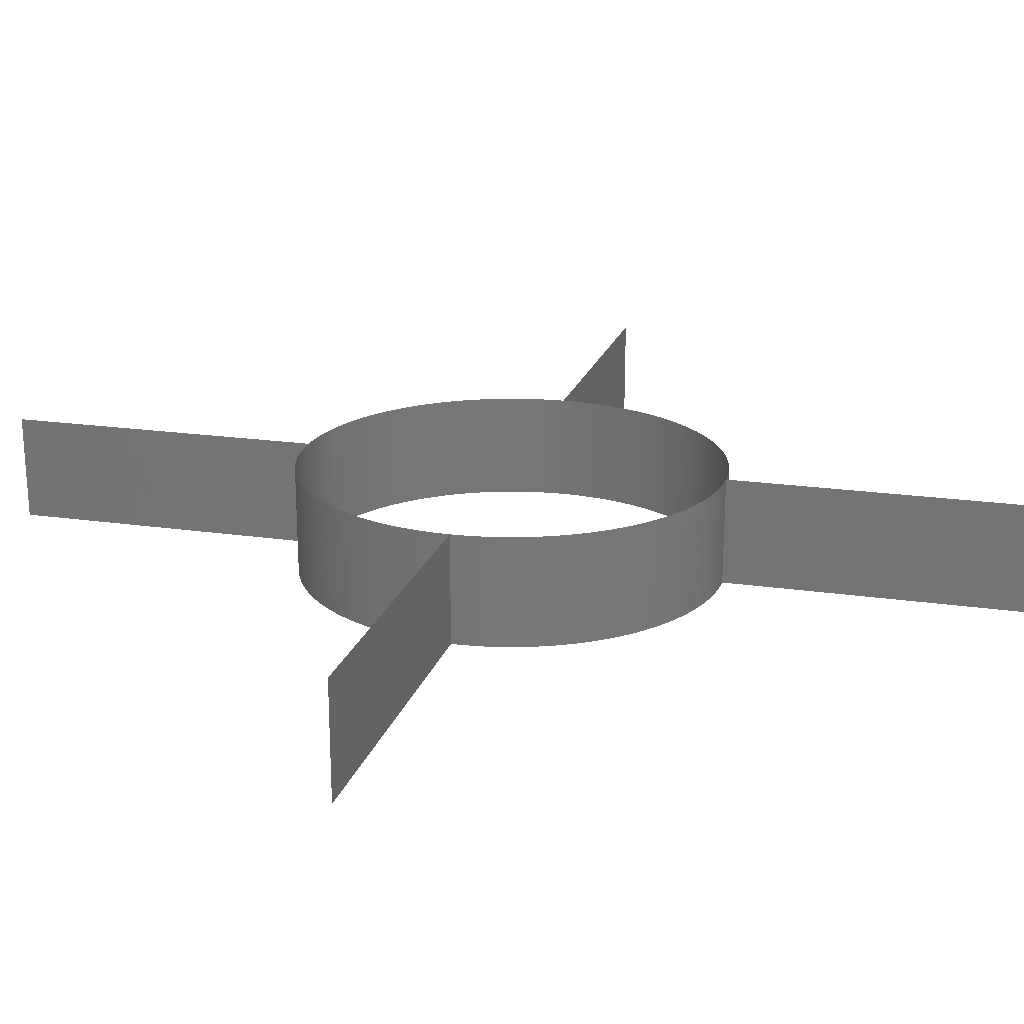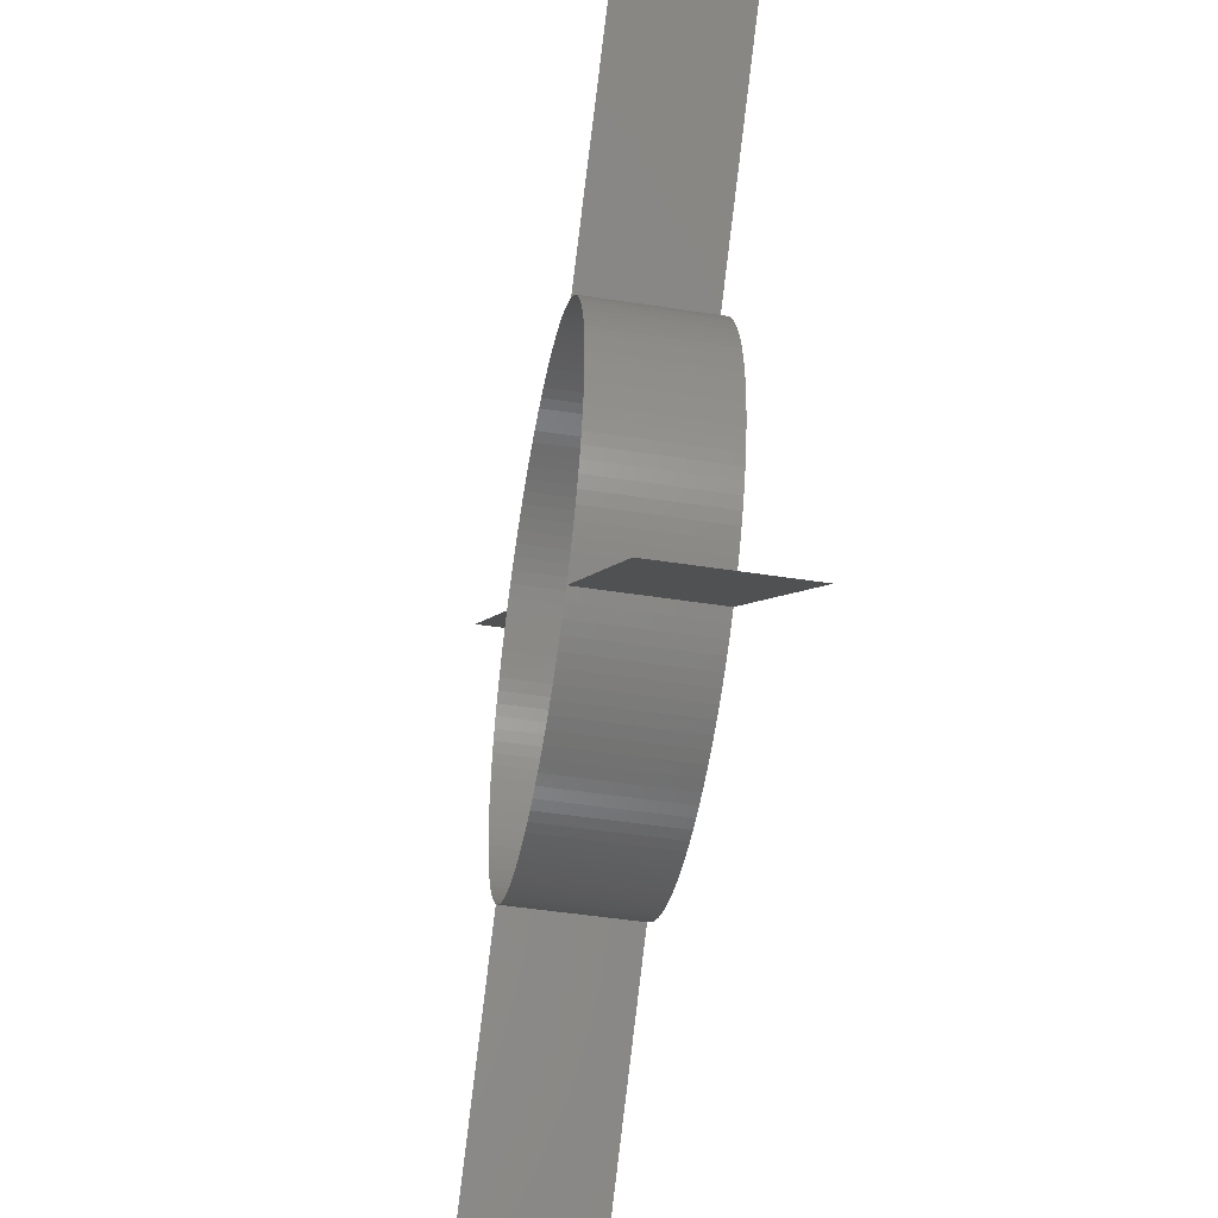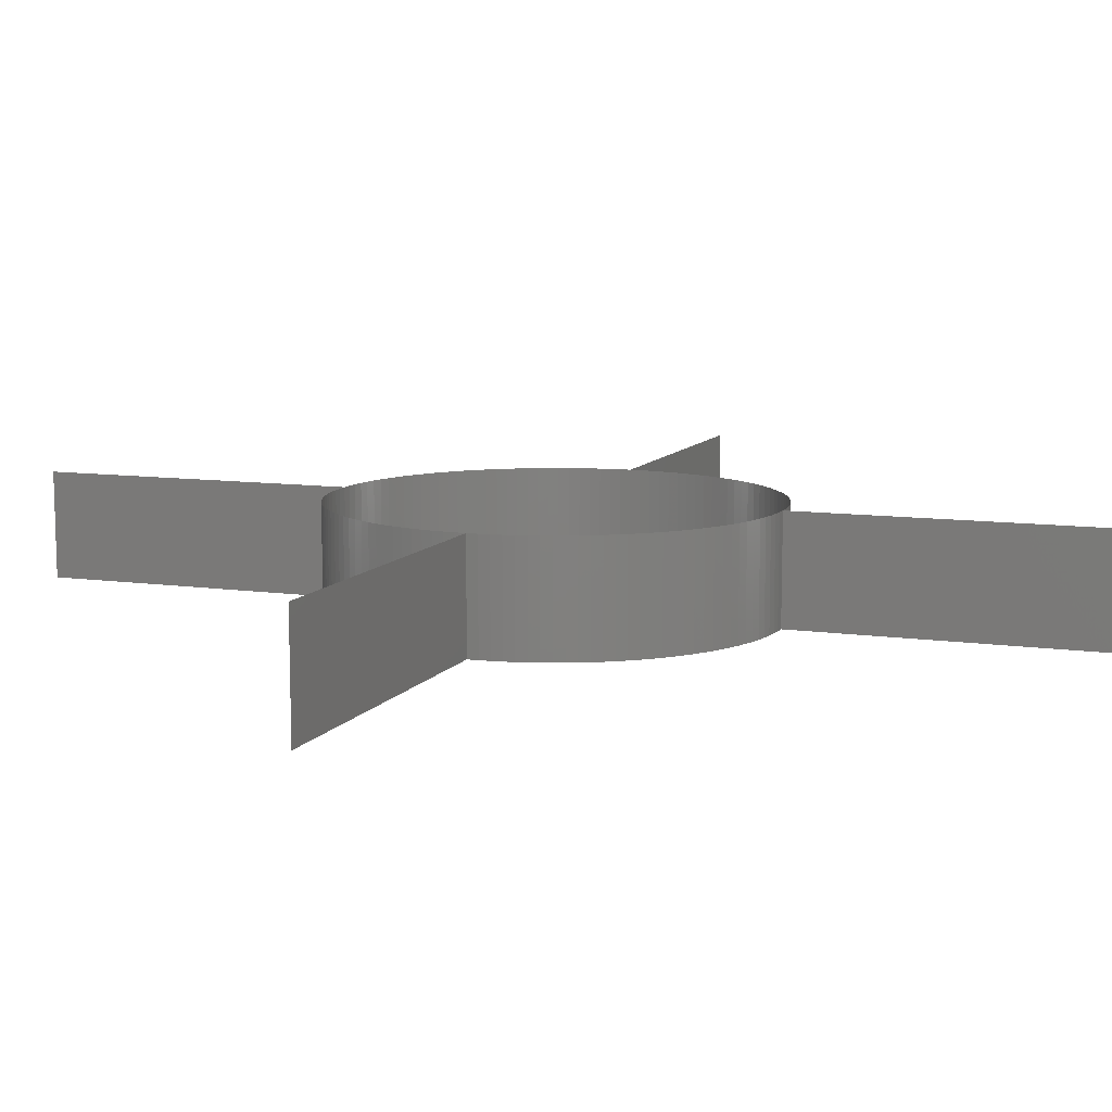
<metadata>
{"format":"stl","ext":"stl","renderer":"f3d","projection":"perspective","resolution":1024,"background":"white","views":[{"elev":19.9,"azim":-119.9,"up":"+Z"},{"elev":-47.6,"azim":80.1,"up":"+Y"},{"elev":9.7,"azim":65.4,"up":"+Z"}]}
</metadata>
<code>
# stl→obj: 384 verts, 512 faces
v 0.01414 0.01414 0
v 0.01482 0.01343 0
v 0.01414 0.01414 0.01
v 0.01482 0.01343 0.01
v 0.01546 0.01269 0
v 0.01546 0.01269 0.01
v 0.01606 0.01191 0
v 0.01606 0.01191 0.01
v 0.01663 0.01111 0
v 0.01663 0.01111 0.01
v 0.01715 0.01028 0
v 0.01715 0.01028 0.01
v 0.01764 0.009428 0
v 0.01764 0.009428 0.01
v 0.01808 0.008551 0
v 0.01808 0.008551 0.01
v 0.01848 0.007654 0
v 0.01848 0.007654 0.01
v 0.01883 0.006738 0
v 0.01883 0.006738 0.01
v 0.01914 0.005806 0
v 0.01914 0.005806 0.01
v 0.0194 0.00486 0
v 0.0194 0.00486 0.01
v 0.01962 0.003902 0
v 0.01962 0.003902 0.01
v 0.01978 0.002935 0
v 0.01978 0.002935 0.01
v 0.0199 0.00196 0
v 0.0199 0.00196 0.01
v 0.01998 0.0009814 0
v 0.01998 0.0009814 0.01
v 0.02 -7.451e-10 0
v 0.02 -7.451e-10 0.01
v 0.01998 -0.0009814 0
v 0.01998 -0.0009814 0.01
v 0.0199 -0.00196 0
v 0.0199 -0.00196 0.01
v 0.01978 -0.002935 0
v 0.01978 -0.002935 0.01
v 0.01962 -0.003902 0
v 0.01962 -0.003902 0.01
v 0.0194 -0.00486 0
v 0.0194 -0.00486 0.01
v 0.01914 -0.005806 0
v 0.01914 -0.005806 0.01
v 0.01883 -0.006738 0
v 0.01883 -0.006738 0.01
v 0.01848 -0.007654 0
v 0.01848 -0.007654 0.01
v 0.01808 -0.008551 0
v 0.01808 -0.008551 0.01
v 0.01764 -0.009428 0
v 0.01764 -0.009428 0.01
v 0.01715 -0.01028 0
v 0.01715 -0.01028 0.01
v 0.01663 -0.01111 0
v 0.01663 -0.01111 0.01
v 0.01606 -0.01191 0
v 0.01606 -0.01191 0.01
v 0.01546 -0.01269 0
v 0.01546 -0.01269 0.01
v 0.01482 -0.01343 0
v 0.01482 -0.01343 0.01
v 0.01414 -0.01414 0
v 0.01414 -0.01414 0.01
v 0.01343 -0.01482 0
v 0.01343 -0.01482 0.01
v 0.01269 -0.01546 0
v 0.01269 -0.01546 0.01
v 0.01191 -0.01606 0
v 0.01191 -0.01606 0.01
v 0.01111 -0.01663 0
v 0.01111 -0.01663 0.01
v 0.01028 -0.01715 0
v 0.01028 -0.01715 0.01
v 0.009428 -0.01764 0
v 0.009428 -0.01764 0.01
v 0.008551 -0.01808 0
v 0.008551 -0.01808 0.01
v 0.007654 -0.01848 0
v 0.007654 -0.01848 0.01
v 0.006738 -0.01883 0
v 0.006738 -0.01883 0.01
v 0.005806 -0.01914 0
v 0.005806 -0.01914 0.01
v 0.00486 -0.0194 0
v 0.00486 -0.0194 0.01
v 0.003902 -0.01962 0
v 0.003902 -0.01962 0.01
v 0.002935 -0.01978 0
v 0.002935 -0.01978 0.01
v 0.00196 -0.0199 0
v 0.00196 -0.0199 0.01
v 0.0009814 -0.01998 0
v 0.0009814 -0.01998 0.01
v 6.585e-10 -0.02 0
v 6.585e-10 -0.02 0.01
v -0.0009814 -0.01998 0
v -0.0009814 -0.01998 0.01
v -0.00196 -0.0199 0
v -0.00196 -0.0199 0.01
v -0.002935 -0.01978 0
v -0.002935 -0.01978 0.01
v -0.003902 -0.01962 0
v -0.003902 -0.01962 0.01
v -0.00486 -0.0194 0
v -0.00486 -0.0194 0.01
v -0.005806 -0.01914 0
v -0.005806 -0.01914 0.01
v -0.006738 -0.01883 0
v -0.006738 -0.01883 0.01
v -0.007654 -0.01848 0
v -0.007654 -0.01848 0.01
v -0.008551 -0.01808 0
v -0.008551 -0.01808 0.01
v -0.009428 -0.01764 0
v -0.009428 -0.01764 0.01
v -0.01028 -0.01715 0
v -0.01028 -0.01715 0.01
v -0.01111 -0.01663 0
v -0.01111 -0.01663 0.01
v -0.01191 -0.01606 0
v -0.01191 -0.01606 0.01
v -0.01269 -0.01546 0
v -0.01269 -0.01546 0.01
v -0.01343 -0.01482 0
v -0.01343 -0.01482 0.01
v -0.01414 -0.01414 0
v -0.01414 -0.01414 0.01
v -0.01482 -0.01343 0
v -0.01482 -0.01343 0.01
v -0.01546 -0.01269 0
v -0.01546 -0.01269 0.01
v -0.01606 -0.01191 0
v -0.01606 -0.01191 0.01
v -0.01663 -0.01111 0
v -0.01663 -0.01111 0.01
v -0.01715 -0.01028 0
v -0.01715 -0.01028 0.01
v -0.01764 -0.009428 0
v -0.01764 -0.009428 0.01
v -0.01808 -0.008551 0
v -0.01808 -0.008551 0.01
v -0.01848 -0.007654 0
v -0.01848 -0.007654 0.01
v -0.01883 -0.006738 0
v -0.01883 -0.006738 0.01
v -0.01914 -0.005806 0
v -0.01914 -0.005806 0.01
v -0.0194 -0.00486 0
v -0.0194 -0.00486 0.01
v -0.01962 -0.003902 0
v -0.01962 -0.003902 0.01
v -0.01978 -0.002935 0
v -0.01978 -0.002935 0.01
v -0.0199 -0.00196 0
v -0.0199 -0.00196 0.01
v -0.01998 -0.0009814 0
v -0.01998 -0.0009814 0.01
v -0.02 -7.451e-10 0
v -0.02 -7.451e-10 0.01
v -0.01998 0.0009814 0
v -0.01998 0.0009814 0.01
v -0.0199 0.00196 0
v -0.0199 0.00196 0.01
v -0.01978 0.002935 0
v -0.01978 0.002935 0.01
v -0.01962 0.003902 0
v -0.01962 0.003902 0.01
v -0.0194 0.00486 0
v -0.0194 0.00486 0.01
v -0.01914 0.005806 0
v -0.01914 0.005806 0.01
v -0.01883 0.006738 0
v -0.01883 0.006738 0.01
v -0.01848 0.007654 0
v -0.01848 0.007654 0.01
v -0.01808 0.008551 0
v -0.01808 0.008551 0.01
v -0.01764 0.009428 0
v -0.01764 0.009428 0.01
v -0.01715 0.01028 0
v -0.01715 0.01028 0.01
v -0.01663 0.01111 0
v -0.01663 0.01111 0.01
v -0.01606 0.01191 0
v -0.01606 0.01191 0.01
v -0.01546 0.01269 0
v -0.01546 0.01269 0.01
v -0.01482 0.01343 0
v -0.01482 0.01343 0.01
v -0.01414 0.01414 0
v -0.01414 0.01414 0.01
v -0.01343 0.01482 0
v -0.01343 0.01482 0.01
v -0.01269 0.01546 0
v -0.01269 0.01546 0.01
v -0.01191 0.01606 0
v -0.01191 0.01606 0.01
v -0.01111 0.01663 0
v -0.01111 0.01663 0.01
v -0.01028 0.01715 0
v -0.01028 0.01715 0.01
v -0.009428 0.01764 0
v -0.009428 0.01764 0.01
v -0.008551 0.01808 0
v -0.008551 0.01808 0.01
v -0.007654 0.01848 0
v -0.007654 0.01848 0.01
v -0.006738 0.01883 0
v -0.006738 0.01883 0.01
v -0.005806 0.01914 0
v -0.005806 0.01914 0.01
v -0.00486 0.0194 0
v -0.00486 0.0194 0.01
v -0.003902 0.01962 0
v -0.003902 0.01962 0.01
v -0.002935 0.01978 0
v -0.002935 0.01978 0.01
v -0.00196 0.0199 0
v -0.00196 0.0199 0.01
v -0.0009814 0.01998 0
v -0.0009814 0.01998 0.01
v 6.585e-10 0.02 0
v 6.585e-10 0.02 0.01
v 0.0009814 0.01998 0
v 0.0009814 0.01998 0.01
v 0.00196 0.0199 0
v 0.00196 0.0199 0.01
v 0.002935 0.01978 0
v 0.002935 0.01978 0.01
v 0.003902 0.01962 0
v 0.003902 0.01962 0.01
v 0.00486 0.0194 0
v 0.00486 0.0194 0.01
v 0.005806 0.01914 0
v 0.005806 0.01914 0.01
v 0.006738 0.01883 0
v 0.006738 0.01883 0.01
v 0.007654 0.01848 0
v 0.007654 0.01848 0.01
v 0.008551 0.01808 0
v 0.008551 0.01808 0.01
v 0.009428 0.01764 0
v 0.009428 0.01764 0.01
v 0.01028 0.01715 0
v 0.01028 0.01715 0.01
v 0.01111 0.01663 0
v 0.01111 0.01663 0.01
v 0.01191 0.01606 0
v 0.01191 0.01606 0.01
v 0.01269 0.01546 0
v 0.01269 0.01546 0.01
v 0.01343 0.01482 0
v 0.01343 0.01482 0.01
v 0.01547 0.01547 0
v 0.01547 0.01547 0.01
v 0.01679 0.01679 0
v 0.01679 0.01679 0.01
v 0.01812 0.01812 0
v 0.01812 0.01812 0.01
v 0.01945 0.01945 0
v 0.01945 0.01945 0.01
v 0.02077 0.02077 0
v 0.02077 0.02077 0.01
v 0.0221 0.0221 0
v 0.0221 0.0221 0.01
v 0.02342 0.02342 0
v 0.02342 0.02342 0.01
v 0.02475 0.02475 0
v 0.02475 0.02475 0.01
v 0.02607 0.02607 0
v 0.02607 0.02607 0.01
v 0.0274 0.0274 0
v 0.0274 0.0274 0.01
v 0.02873 0.02873 0
v 0.02873 0.02873 0.01
v 0.03005 0.03005 0
v 0.03005 0.03005 0.01
v 0.03138 0.03138 0
v 0.03138 0.03138 0.01
v 0.0327 0.0327 0
v 0.0327 0.0327 0.01
v 0.03403 0.03403 0
v 0.03403 0.03403 0.01
v 0.03536 0.03536 0
v 0.03536 0.03536 0.01
v 0.01547 -0.01547 0
v 0.01547 -0.01547 0.01
v 0.01679 -0.01679 0
v 0.01679 -0.01679 0.01
v 0.01812 -0.01812 0
v 0.01812 -0.01812 0.01
v 0.01945 -0.01945 0
v 0.01945 -0.01945 0.01
v 0.02077 -0.02077 0
v 0.02077 -0.02077 0.01
v 0.0221 -0.0221 0
v 0.0221 -0.0221 0.01
v 0.02342 -0.02342 0
v 0.02342 -0.02342 0.01
v 0.02475 -0.02475 0
v 0.02475 -0.02475 0.01
v 0.02607 -0.02607 0
v 0.02607 -0.02607 0.01
v 0.0274 -0.0274 0
v 0.0274 -0.0274 0.01
v 0.02873 -0.02873 0
v 0.02873 -0.02873 0.01
v 0.03005 -0.03005 0
v 0.03005 -0.03005 0.01
v 0.03138 -0.03138 0
v 0.03138 -0.03138 0.01
v 0.0327 -0.0327 0
v 0.0327 -0.0327 0.01
v 0.03403 -0.03403 0
v 0.03403 -0.03403 0.01
v 0.03536 -0.03536 0
v 0.03536 -0.03536 0.01
v -0.01547 -0.01547 0
v -0.01547 -0.01547 0.01
v -0.01679 -0.01679 0
v -0.01679 -0.01679 0.01
v -0.01812 -0.01812 0
v -0.01812 -0.01812 0.01
v -0.01945 -0.01945 0
v -0.01945 -0.01945 0.01
v -0.02077 -0.02077 0
v -0.02077 -0.02077 0.01
v -0.0221 -0.0221 0
v -0.0221 -0.0221 0.01
v -0.02342 -0.02342 0
v -0.02342 -0.02342 0.01
v -0.02475 -0.02475 0
v -0.02475 -0.02475 0.01
v -0.02607 -0.02607 0
v -0.02607 -0.02607 0.01
v -0.0274 -0.0274 0
v -0.0274 -0.0274 0.01
v -0.02873 -0.02873 0
v -0.02873 -0.02873 0.01
v -0.03005 -0.03005 0
v -0.03005 -0.03005 0.01
v -0.03138 -0.03138 0
v -0.03138 -0.03138 0.01
v -0.0327 -0.0327 0
v -0.0327 -0.0327 0.01
v -0.03403 -0.03403 0
v -0.03403 -0.03403 0.01
v -0.03536 -0.03536 0
v -0.03536 -0.03536 0.01
v -0.01547 0.01547 0
v -0.01547 0.01547 0.01
v -0.01679 0.01679 0
v -0.01679 0.01679 0.01
v -0.01812 0.01812 0
v -0.01812 0.01812 0.01
v -0.01945 0.01945 0
v -0.01945 0.01945 0.01
v -0.02077 0.02077 0
v -0.02077 0.02077 0.01
v -0.0221 0.0221 0
v -0.0221 0.0221 0.01
v -0.02342 0.02342 0
v -0.02342 0.02342 0.01
v -0.02475 0.02475 0
v -0.02475 0.02475 0.01
v -0.02607 0.02607 0
v -0.02607 0.02607 0.01
v -0.0274 0.0274 0
v -0.0274 0.0274 0.01
v -0.02873 0.02873 0
v -0.02873 0.02873 0.01
v -0.03005 0.03005 0
v -0.03005 0.03005 0.01
v -0.03138 0.03138 0
v -0.03138 0.03138 0.01
v -0.0327 0.0327 0
v -0.0327 0.0327 0.01
v -0.03403 0.03403 0
v -0.03403 0.03403 0.01
v -0.03536 0.03536 0
v -0.03536 0.03536 0.01
f 1 2 3
f 4 3 2
f 2 5 4
f 6 4 5
f 5 7 6
f 8 6 7
f 7 9 8
f 10 8 9
f 9 11 10
f 12 10 11
f 11 13 12
f 13 14 12
f 13 15 14
f 16 14 15
f 15 17 16
f 18 16 17
f 17 19 18
f 20 18 19
f 19 21 20
f 22 20 21
f 21 23 22
f 23 24 22
f 23 25 24
f 26 24 25
f 25 27 26
f 28 26 27
f 27 29 28
f 30 28 29
f 29 31 30
f 32 30 31
f 31 33 32
f 32 33 34
f 33 35 34
f 36 34 35
f 35 37 36
f 38 36 37
f 37 39 38
f 40 38 39
f 39 41 40
f 42 40 41
f 41 43 42
f 44 42 43
f 43 45 44
f 45 46 44
f 45 47 46
f 48 46 47
f 47 49 48
f 50 48 49
f 49 51 50
f 52 50 51
f 51 53 52
f 54 52 53
f 53 55 54
f 55 56 54
f 55 57 56
f 58 56 57
f 57 59 58
f 60 58 59
f 59 61 60
f 62 60 61
f 61 63 62
f 64 62 63
f 63 65 64
f 66 64 65
f 65 67 66
f 66 67 68
f 67 69 68
f 70 68 69
f 69 71 70
f 72 70 71
f 71 73 72
f 74 72 73
f 73 75 74
f 76 74 75
f 75 77 76
f 77 78 76
f 77 79 78
f 80 78 79
f 79 81 80
f 82 80 81
f 81 83 82
f 84 82 83
f 83 85 84
f 86 84 85
f 85 87 86
f 87 88 86
f 87 89 88
f 90 88 89
f 89 91 90
f 92 90 91
f 91 93 92
f 94 92 93
f 93 95 94
f 96 94 95
f 95 97 96
f 96 97 98
f 97 99 98
f 100 98 99
f 99 101 100
f 102 100 101
f 101 103 102
f 104 102 103
f 103 105 104
f 106 104 105
f 105 107 106
f 108 106 107
f 107 109 108
f 109 110 108
f 109 111 110
f 112 110 111
f 111 113 112
f 114 112 113
f 113 115 114
f 116 114 115
f 115 117 116
f 118 116 117
f 117 119 118
f 119 120 118
f 119 121 120
f 122 120 121
f 121 123 122
f 124 122 123
f 123 125 124
f 126 124 125
f 125 127 126
f 128 126 127
f 127 129 128
f 128 129 130
f 129 131 130
f 132 130 131
f 131 133 132
f 133 134 132
f 133 135 134
f 136 134 135
f 135 137 136
f 138 136 137
f 137 139 138
f 140 138 139
f 139 141 140
f 141 142 140
f 141 143 142
f 144 142 143
f 143 145 144
f 146 144 145
f 145 147 146
f 148 146 147
f 147 149 148
f 150 148 149
f 149 151 150
f 151 152 150
f 151 153 152
f 154 152 153
f 153 155 154
f 156 154 155
f 155 157 156
f 158 156 157
f 157 159 158
f 160 158 159
f 159 161 160
f 162 160 161
f 161 163 162
f 162 163 164
f 163 165 164
f 166 164 165
f 165 167 166
f 168 166 167
f 167 169 168
f 170 168 169
f 169 171 170
f 172 170 171
f 171 173 172
f 173 174 172
f 173 175 174
f 176 174 175
f 175 177 176
f 178 176 177
f 177 179 178
f 180 178 179
f 179 181 180
f 182 180 181
f 181 183 182
f 183 184 182
f 183 185 184
f 186 184 185
f 185 187 186
f 188 186 187
f 187 189 188
f 190 188 189
f 189 191 190
f 192 190 191
f 191 193 192
f 192 193 194
f 193 195 194
f 196 194 195
f 195 197 196
f 198 196 197
f 197 199 198
f 200 198 199
f 199 201 200
f 202 200 201
f 201 203 202
f 204 202 203
f 203 205 204
f 205 206 204
f 205 207 206
f 208 206 207
f 207 209 208
f 210 208 209
f 209 211 210
f 212 210 211
f 211 213 212
f 214 212 213
f 213 215 214
f 215 216 214
f 215 217 216
f 218 216 217
f 217 219 218
f 220 218 219
f 219 221 220
f 222 220 221
f 221 223 222
f 224 222 223
f 223 225 224
f 226 224 225
f 225 227 226
f 226 227 228
f 227 229 228
f 230 228 229
f 229 231 230
f 232 230 231
f 231 233 232
f 234 232 233
f 233 235 234
f 236 234 235
f 235 237 236
f 237 238 236
f 237 239 238
f 240 238 239
f 239 241 240
f 242 240 241
f 241 243 242
f 244 242 243
f 243 245 244
f 246 244 245
f 245 247 246
f 247 248 246
f 247 249 248
f 250 248 249
f 249 251 250
f 252 250 251
f 251 253 252
f 254 252 253
f 253 255 254
f 256 254 255
f 255 1 256
f 3 256 1
f 1 3 257
f 258 257 3
f 257 258 259
f 260 259 258
f 259 260 261
f 262 261 260
f 261 262 263
f 264 263 262
f 263 264 265
f 266 265 264
f 265 266 267
f 268 267 266
f 267 268 269
f 270 269 268
f 269 270 271
f 272 271 270
f 271 272 273
f 274 273 272
f 273 274 275
f 276 275 274
f 275 276 277
f 278 277 276
f 277 278 279
f 280 279 278
f 279 280 281
f 282 281 280
f 281 282 283
f 284 283 282
f 283 284 285
f 286 285 284
f 285 286 287
f 288 287 286
f 1 257 3
f 258 3 257
f 257 259 258
f 260 258 259
f 259 261 260
f 262 260 261
f 261 263 262
f 264 262 263
f 263 265 264
f 266 264 265
f 265 267 266
f 268 266 267
f 267 269 268
f 270 268 269
f 269 271 270
f 272 270 271
f 271 273 272
f 274 272 273
f 273 275 274
f 276 274 275
f 275 277 276
f 278 276 277
f 277 279 278
f 280 278 279
f 279 281 280
f 282 280 281
f 281 283 282
f 284 282 283
f 283 285 284
f 286 284 285
f 285 287 286
f 288 286 287
f 65 66 289
f 290 289 66
f 289 290 291
f 292 291 290
f 291 292 293
f 294 293 292
f 293 294 295
f 296 295 294
f 295 296 297
f 298 297 296
f 297 298 299
f 300 299 298
f 299 300 301
f 302 301 300
f 301 302 303
f 304 303 302
f 303 304 305
f 306 305 304
f 305 306 307
f 308 307 306
f 307 308 309
f 310 309 308
f 309 310 311
f 312 311 310
f 311 312 313
f 314 313 312
f 313 314 315
f 316 315 314
f 315 316 317
f 318 317 316
f 317 318 319
f 320 319 318
f 65 289 66
f 290 66 289
f 289 291 290
f 292 290 291
f 291 293 292
f 294 292 293
f 293 295 294
f 296 294 295
f 295 297 296
f 298 296 297
f 297 299 298
f 300 298 299
f 299 301 300
f 302 300 301
f 301 303 302
f 304 302 303
f 303 305 304
f 306 304 305
f 305 307 306
f 308 306 307
f 307 309 308
f 310 308 309
f 309 311 310
f 312 310 311
f 311 313 312
f 314 312 313
f 313 315 314
f 316 314 315
f 315 317 316
f 318 316 317
f 317 319 318
f 320 318 319
f 129 130 321
f 322 321 130
f 321 322 323
f 324 323 322
f 323 324 325
f 326 325 324
f 325 326 327
f 328 327 326
f 327 328 329
f 330 329 328
f 329 330 331
f 332 331 330
f 331 332 333
f 334 333 332
f 333 334 335
f 336 335 334
f 335 336 337
f 338 337 336
f 337 338 339
f 340 339 338
f 339 340 341
f 342 341 340
f 341 342 343
f 344 343 342
f 343 344 345
f 346 345 344
f 345 346 347
f 348 347 346
f 347 348 349
f 350 349 348
f 349 350 351
f 352 351 350
f 129 321 130
f 322 130 321
f 321 323 322
f 324 322 323
f 323 325 324
f 326 324 325
f 325 327 326
f 328 326 327
f 327 329 328
f 330 328 329
f 329 331 330
f 332 330 331
f 331 333 332
f 334 332 333
f 333 335 334
f 336 334 335
f 335 337 336
f 338 336 337
f 337 339 338
f 340 338 339
f 339 341 340
f 342 340 341
f 341 343 342
f 344 342 343
f 343 345 344
f 346 344 345
f 345 347 346
f 348 346 347
f 347 349 348
f 350 348 349
f 349 351 350
f 352 350 351
f 193 194 353
f 354 353 194
f 353 354 355
f 356 355 354
f 355 356 357
f 358 357 356
f 357 358 359
f 360 359 358
f 359 360 361
f 362 361 360
f 361 362 363
f 364 363 362
f 363 364 365
f 366 365 364
f 365 366 367
f 368 367 366
f 367 368 369
f 370 369 368
f 369 370 371
f 372 371 370
f 371 372 373
f 374 373 372
f 373 374 375
f 376 375 374
f 375 376 377
f 378 377 376
f 377 378 379
f 380 379 378
f 379 380 381
f 382 381 380
f 381 382 383
f 384 383 382
f 193 353 194
f 354 194 353
f 353 355 354
f 356 354 355
f 355 357 356
f 358 356 357
f 357 359 358
f 360 358 359
f 359 361 360
f 362 360 361
f 361 363 362
f 364 362 363
f 363 365 364
f 366 364 365
f 365 367 366
f 368 366 367
f 367 369 368
f 370 368 369
f 369 371 370
f 372 370 371
f 371 373 372
f 374 372 373
f 373 375 374
f 376 374 375
f 375 377 376
f 378 376 377
f 377 379 378
f 380 378 379
f 379 381 380
f 382 380 381
f 381 383 382
f 384 382 383

</code>
